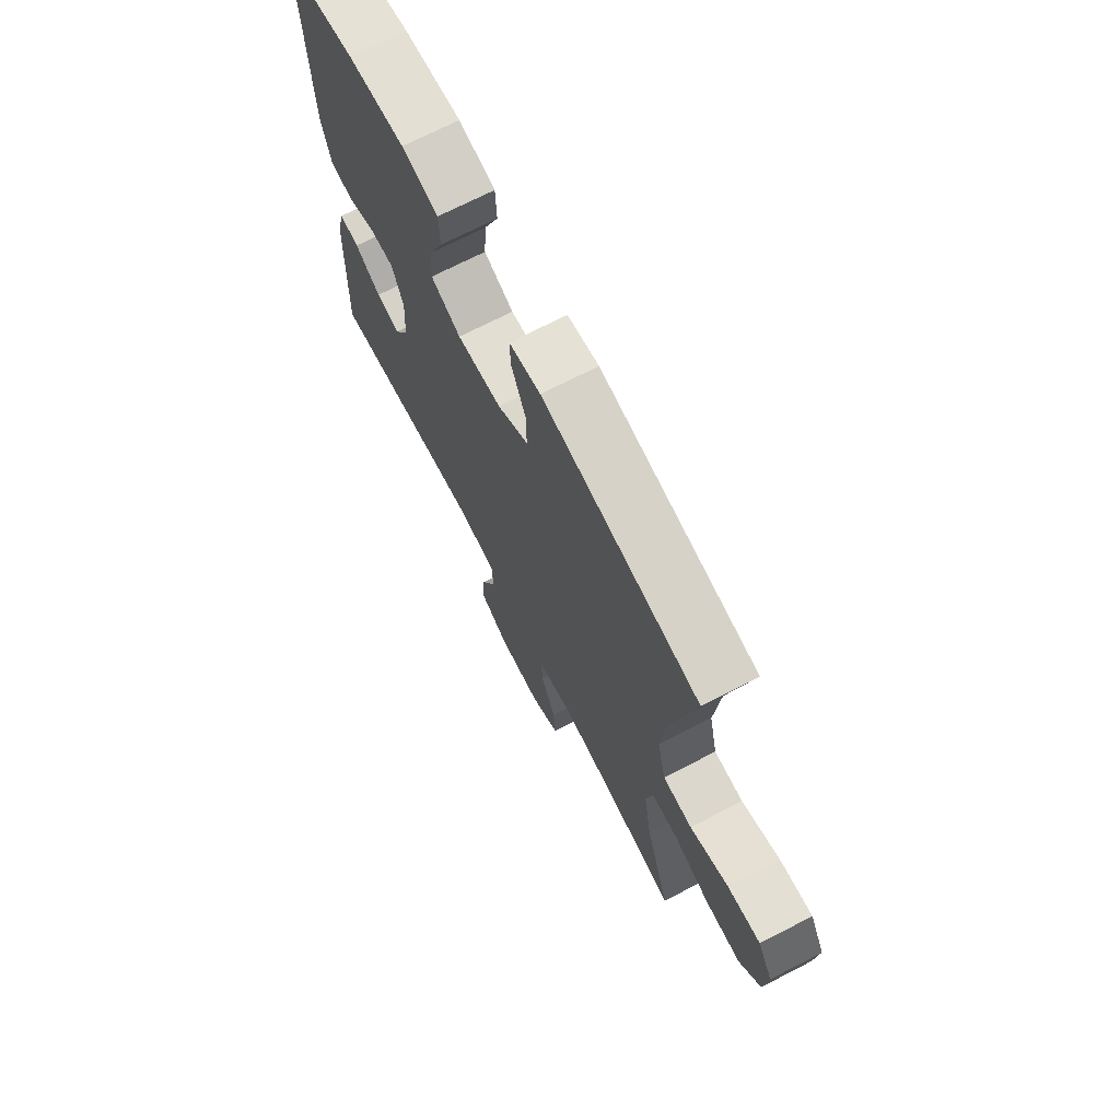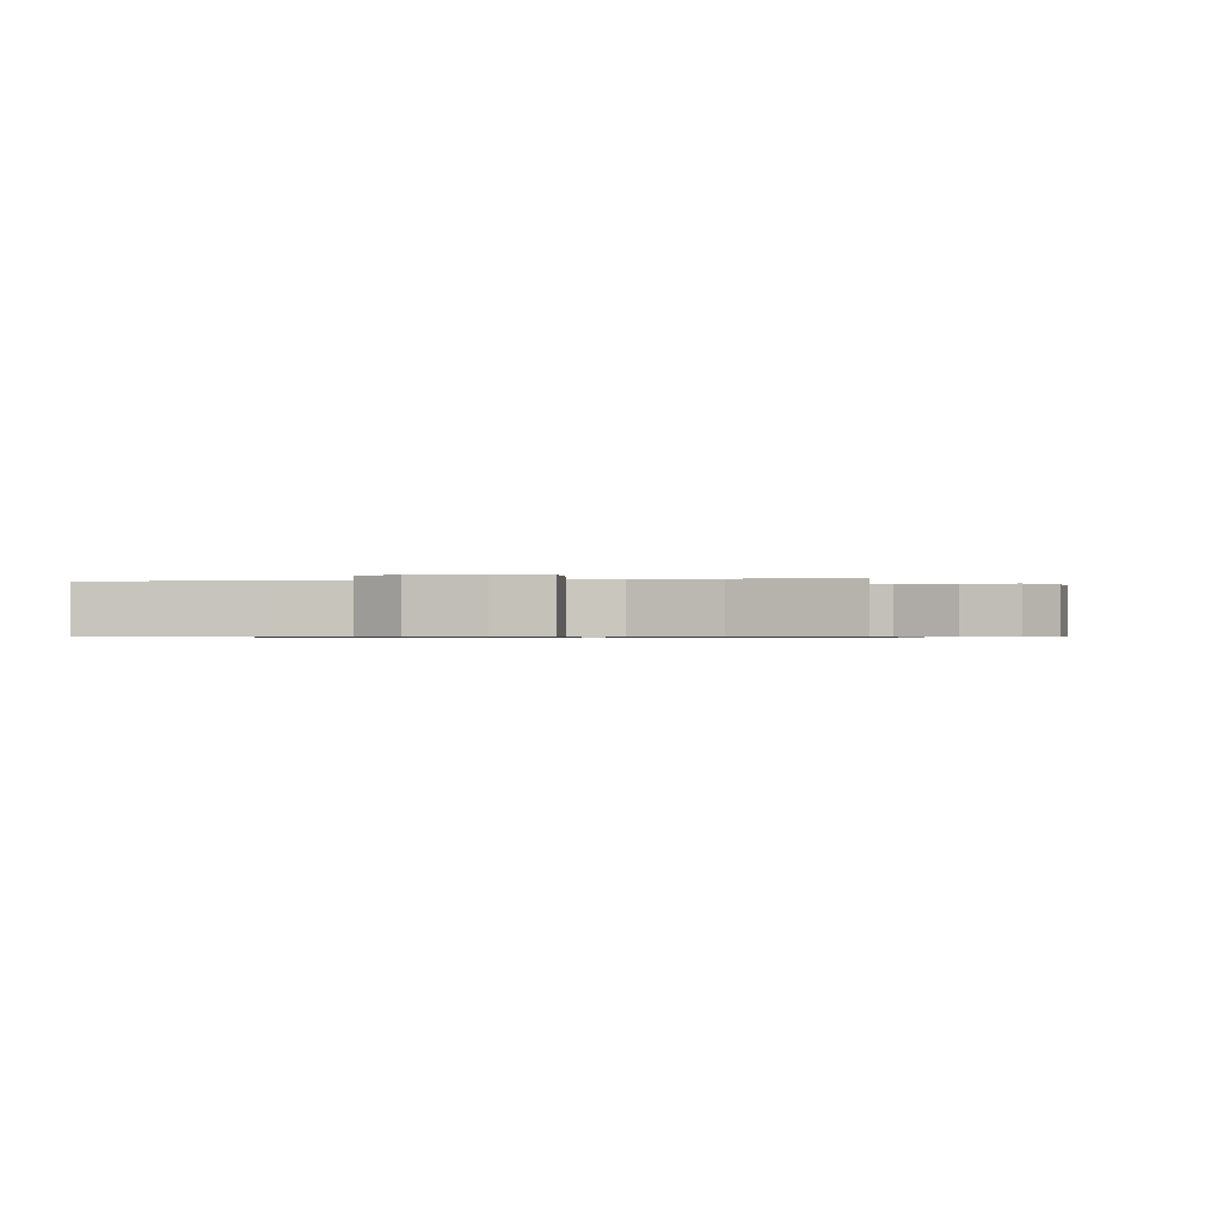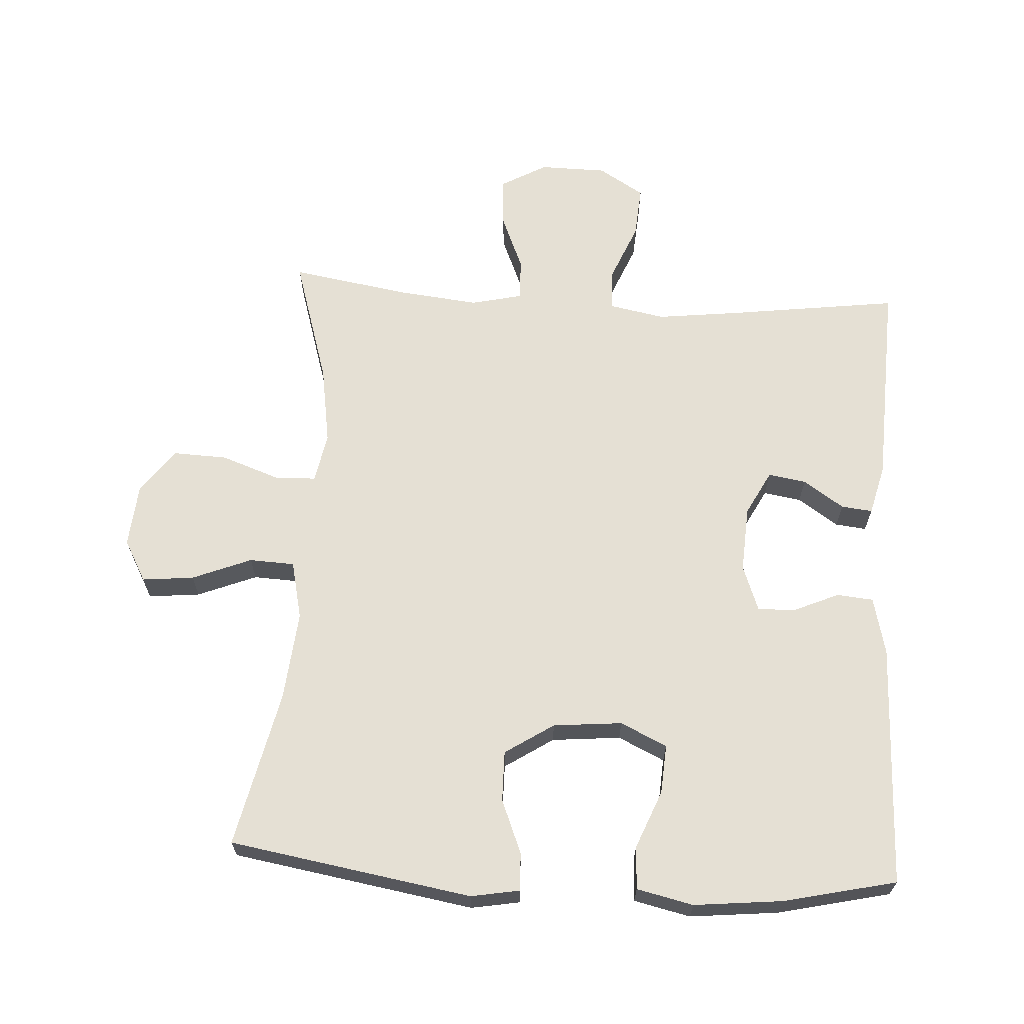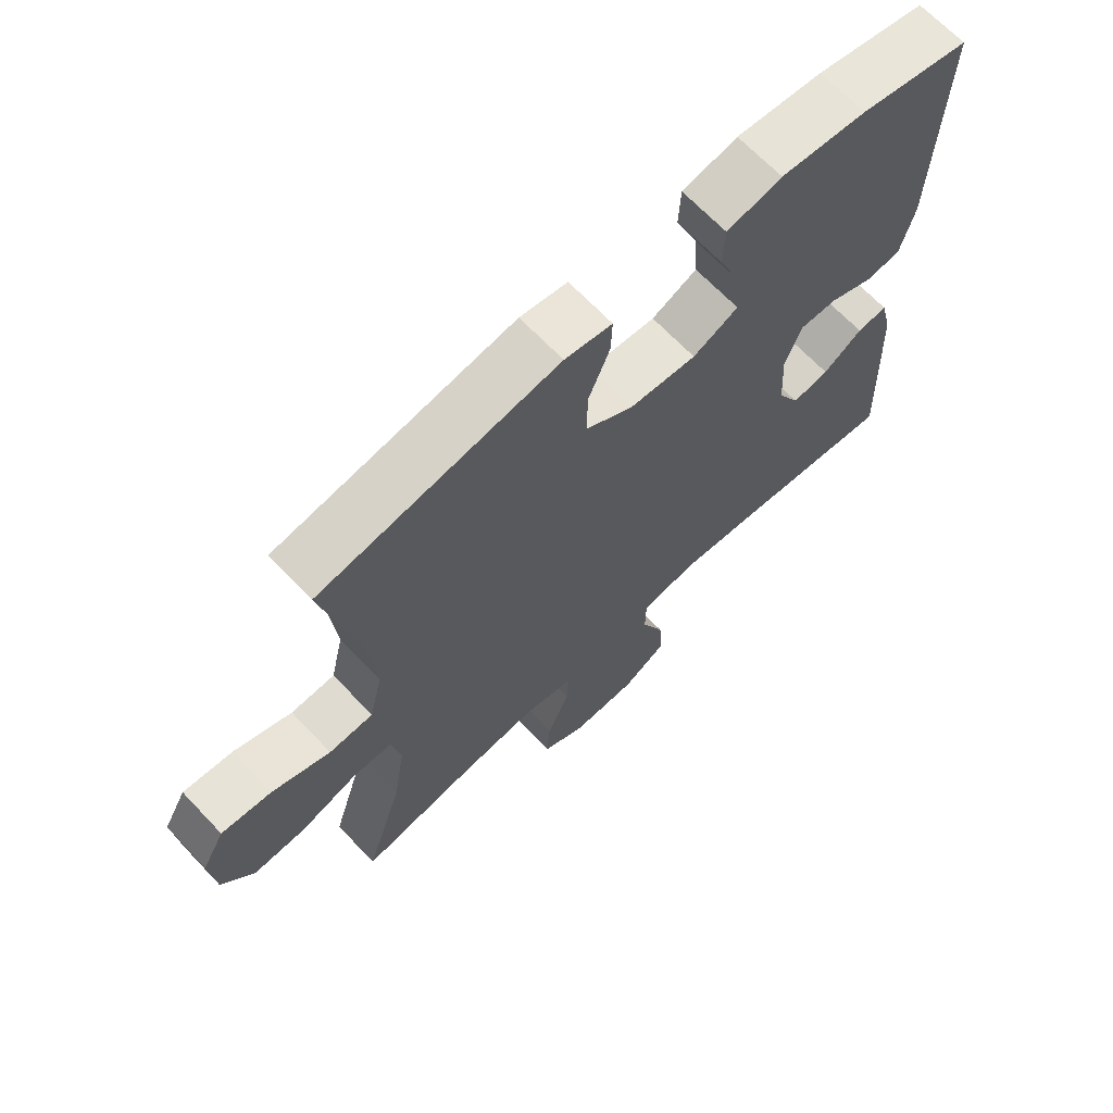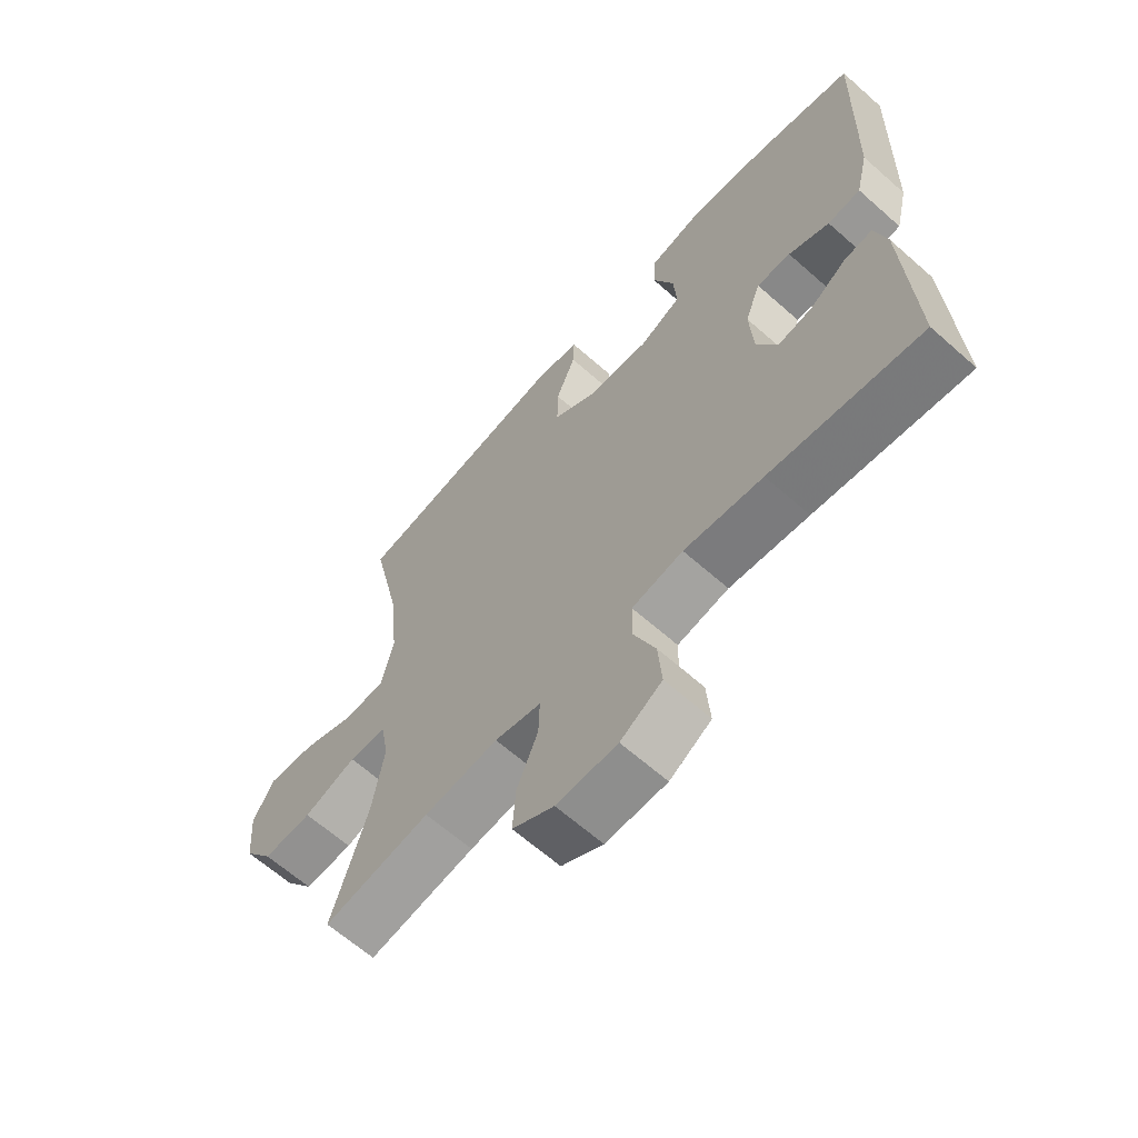
<metadata>
{"format":"obj","ext":"obj","renderer":"f3d","projection":"perspective","resolution":1024,"background":"white","views":[{"elev":71.2,"azim":-117.2,"up":"+Z"},{"elev":-0.6,"azim":-169.3,"up":"+Y"},{"elev":65.3,"azim":3.5,"up":"+Y"},{"elev":67.6,"azim":-43.5,"up":"+Z"},{"elev":-64.4,"azim":48.3,"up":"+Z"}]}
</metadata>
<code>
v 0.5 0.07 0.5
v 0.489 0.07 0.132
v 0.468 0.07 0.045
v 0.413 0.07 0.04
v 0.345 0.07 0.07
v 0.288 0.07 0.072
v 0.262 0.07 0.002
v 0.268 0.07 -0.098
v 0.303 0.07 -0.165
v 0.36 0.07 -0.156
v 0.421 0.07 -0.115
v 0.468 0.07 -0.11
v 0.487 0.07 -0.186
v 0.5 0.07 -0.5
v 0.249 0.07 -0.466
v 0.118 0.07 -0.45
v 0.033 0.07 -0.466
v 0.032 0.07 -0.529
v 0.068 0.07 -0.616
v 0.074 0.07 -0.695
v 0.005 0.07 -0.737
v -0.096 0.07 -0.738
v -0.165 0.07 -0.699
v -0.16 0.07 -0.623
v -0.125 0.07 -0.539
v -0.123 0.07 -0.476
v -0.2 0.07 -0.458
v -0.323 0.07 -0.471
v -0.5 0.07 -0.5
v -0.441 0.07 -0.308
v -0.422 0.07 -0.189
v -0.436 0.07 -0.113
v -0.498 0.07 -0.111
v -0.586 0.07 -0.142
v -0.668 0.07 -0.145
v -0.717 0.07 -0.078
v -0.725 0.07 0.018
v -0.69 0.07 0.081
v -0.612 0.07 0.073
v -0.523 0.07 0.037
v -0.455 0.07 0.04
v -0.435 0.07 0.128
v -0.448 0.07 0.264
v -0.5 0.07 0.5
v -0.135 0.07 0.56
v -0.062 0.07 0.547
v -0.064 0.07 0.49
v -0.097 0.07 0.409
v -0.098 0.07 0.333
v -0.025 0.07 0.285
v 0.079 0.07 0.275
v 0.149 0.07 0.308
v 0.144 0.07 0.382
v 0.109 0.07 0.469
v 0.112 0.07 0.534
v 0.197 0.07 0.553
v 0.33 0.07 0.539
v 0.5 0 0.5
v 0.489 0 0.132
v 0.468 0 0.045
v 0.413 0 0.04
v 0.345 0 0.07
v 0.288 0 0.072
v 0.262 0 0.002
v 0.268 0 -0.098
v 0.303 0 -0.165
v 0.36 0 -0.156
v 0.421 0 -0.115
v 0.468 0 -0.11
v 0.487 0 -0.186
v 0.5 0 -0.5
v 0.249 0 -0.466
v 0.118 0 -0.45
v 0.033 0 -0.466
v 0.032 0 -0.529
v 0.068 0 -0.616
v 0.074 0 -0.695
v 0.005 0 -0.737
v -0.096 0 -0.738
v -0.165 0 -0.699
v -0.16 0 -0.623
v -0.125 0 -0.539
v -0.123 0 -0.476
v -0.2 0 -0.458
v -0.323 0 -0.471
v -0.5 0 -0.5
v -0.441 0 -0.308
v -0.422 0 -0.189
v -0.436 0 -0.113
v -0.498 0 -0.111
v -0.586 0 -0.142
v -0.668 0 -0.145
v -0.717 0 -0.078
v -0.725 0 0.018
v -0.69 0 0.081
v -0.612 0 0.073
v -0.523 0 0.037
v -0.455 0 0.04
v -0.435 0 0.128
v -0.448 0 0.264
v -0.5 0 0.5
v -0.135 0 0.56
v -0.062 0 0.547
v -0.064 0 0.49
v -0.097 0 0.409
v -0.098 0 0.333
v -0.025 0 0.285
v 0.079 0 0.275
v 0.149 0 0.308
v 0.144 0 0.382
v 0.109 0 0.469
v 0.112 0 0.534
v 0.197 0 0.553
v 0.33 0 0.539
f 3 4 5
f 2 3 5
f 1 2 5
f 57 1 5
f 56 57 5
f 55 56 5
f 54 55 5
f 53 54 5
f 52 53 5 6
f 51 52 6 7
f 50 51 7 8
f 49 50 8 9
f 46 47 48
f 45 46 48
f 44 45 48
f 43 44 48
f 42 43 48 49
f 41 42 49 9
f 38 39 40
f 37 38 40
f 36 37 40
f 35 36 40
f 34 35 40
f 33 34 40
f 32 33 40 41
f 31 32 41 9
f 28 29 30
f 30 31 9
f 28 30 9
f 27 28 9
f 23 24 25
f 22 23 25
f 21 22 25
f 20 21 25
f 19 20 25
f 18 19 25
f 17 18 25 26
f 27 9 10
f 26 27 10
f 17 26 10
f 16 17 10
f 13 14 15
f 13 15 16
f 12 13 16
f 11 12 16
f 10 11 16
f 62 61 60
f 62 60 59
f 62 59 58
f 62 58 114
f 62 114 113
f 62 113 112
f 62 112 111
f 62 111 110
f 63 62 110 109
f 64 63 109 108
f 65 64 108 107
f 66 65 107 106
f 105 104 103
f 105 103 102
f 105 102 101
f 105 101 100
f 106 105 100 99
f 66 106 99 98
f 97 96 95
f 97 95 94
f 97 94 93
f 97 93 92
f 97 92 91
f 97 91 90
f 98 97 90 89
f 66 98 89 88
f 87 86 85
f 66 88 87
f 66 87 85
f 66 85 84
f 82 81 80
f 82 80 79
f 82 79 78
f 82 78 77
f 82 77 76
f 82 76 75
f 83 82 75 74
f 67 66 84
f 67 84 83
f 67 83 74
f 67 74 73
f 72 71 70
f 73 72 70
f 73 70 69
f 73 69 68
f 73 68 67
f 1 58 59 2
f 2 59 60 3
f 3 60 61 4
f 4 61 62 5
f 5 62 63 6
f 6 63 64 7
f 7 64 65 8
f 8 65 66 9
f 9 66 67 10
f 10 67 68 11
f 11 68 69 12
f 12 69 70 13
f 13 70 71 14
f 14 71 72 15
f 15 72 73 16
f 16 73 74 17
f 17 74 75 18
f 18 75 76 19
f 19 76 77 20
f 20 77 78 21
f 21 78 79 22
f 22 79 80 23
f 23 80 81 24
f 24 81 82 25
f 25 82 83 26
f 26 83 84 27
f 27 84 85 28
f 28 85 86 29
f 29 86 87 30
f 30 87 88 31
f 31 88 89 32
f 32 89 90 33
f 33 90 91 34
f 34 91 92 35
f 35 92 93 36
f 36 93 94 37
f 37 94 95 38
f 38 95 96 39
f 39 96 97 40
f 40 97 98 41
f 41 98 99 42
f 42 99 100 43
f 43 100 101 44
f 44 101 102 45
f 45 102 103 46
f 46 103 104 47
f 47 104 105 48
f 48 105 106 49
f 49 106 107 50
f 50 107 108 51
f 51 108 109 52
f 52 109 110 53
f 53 110 111 54
f 54 111 112 55
f 55 112 113 56
f 56 113 114 57
f 57 114 58 1

</code>
